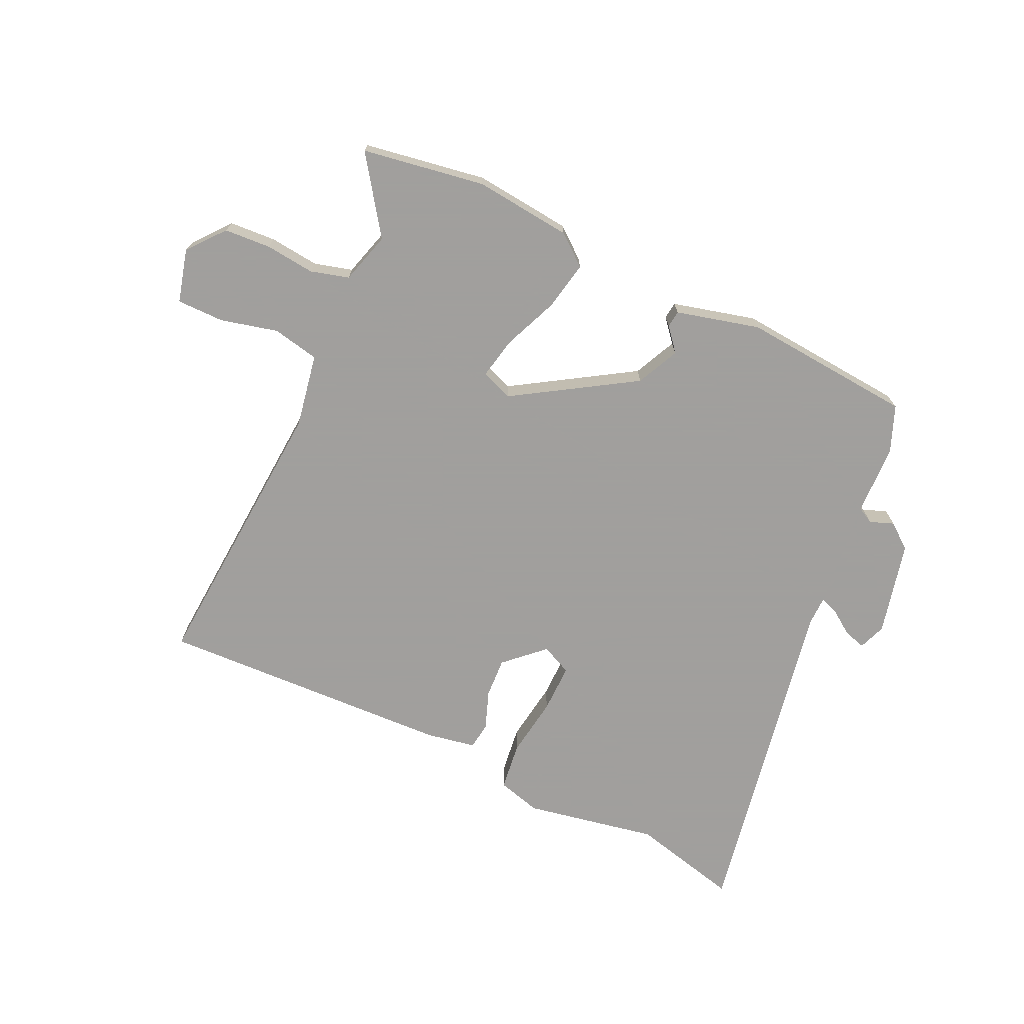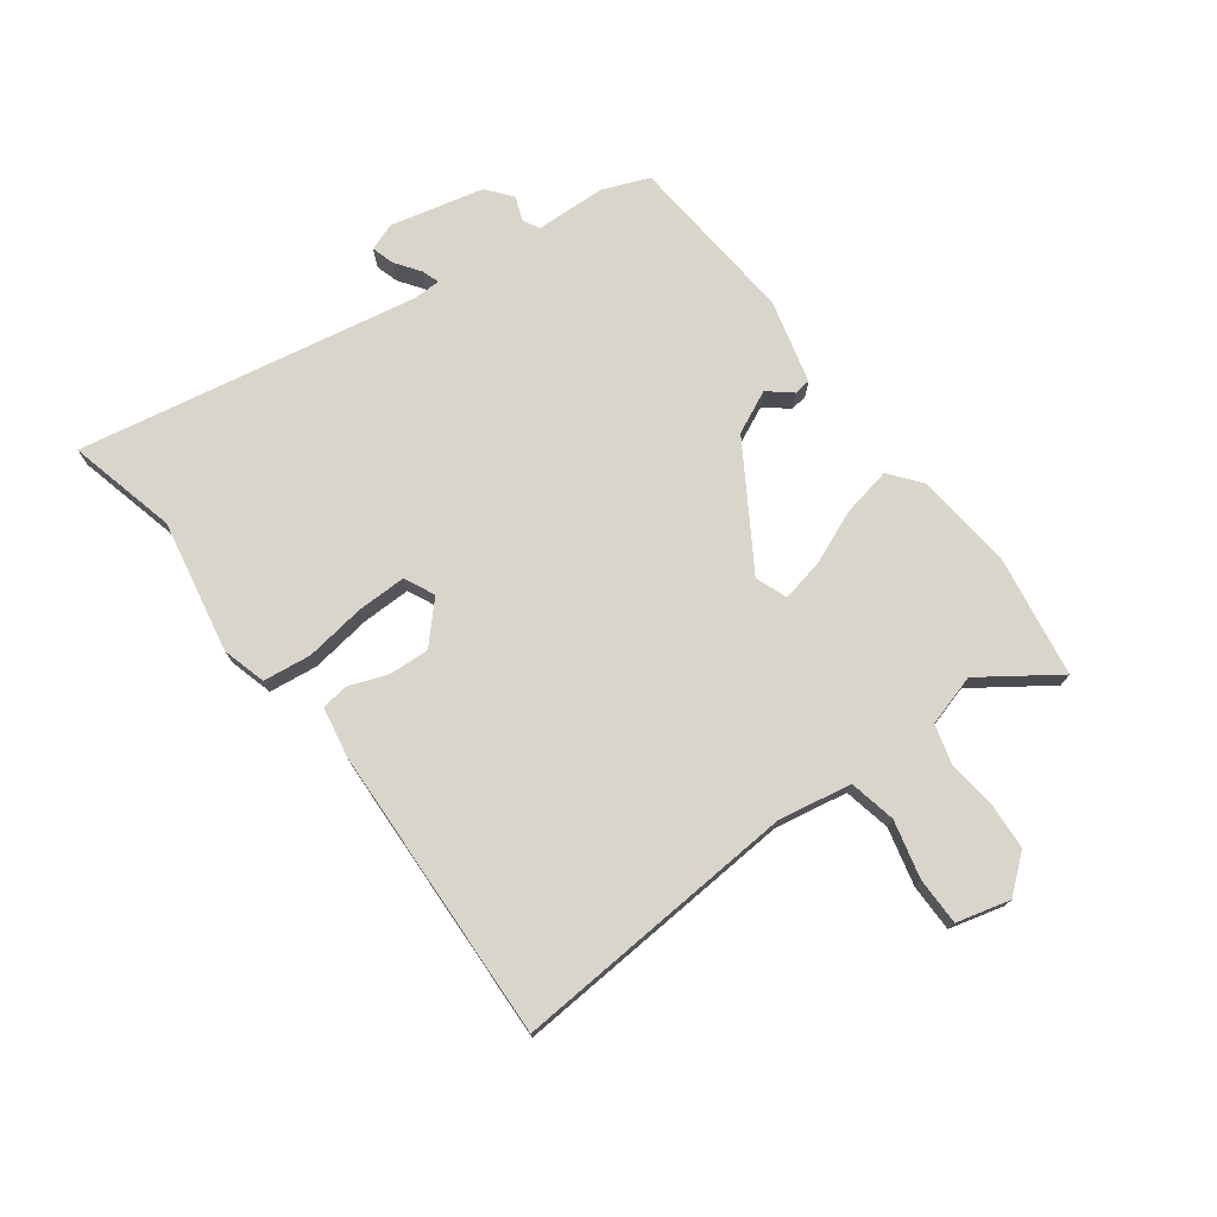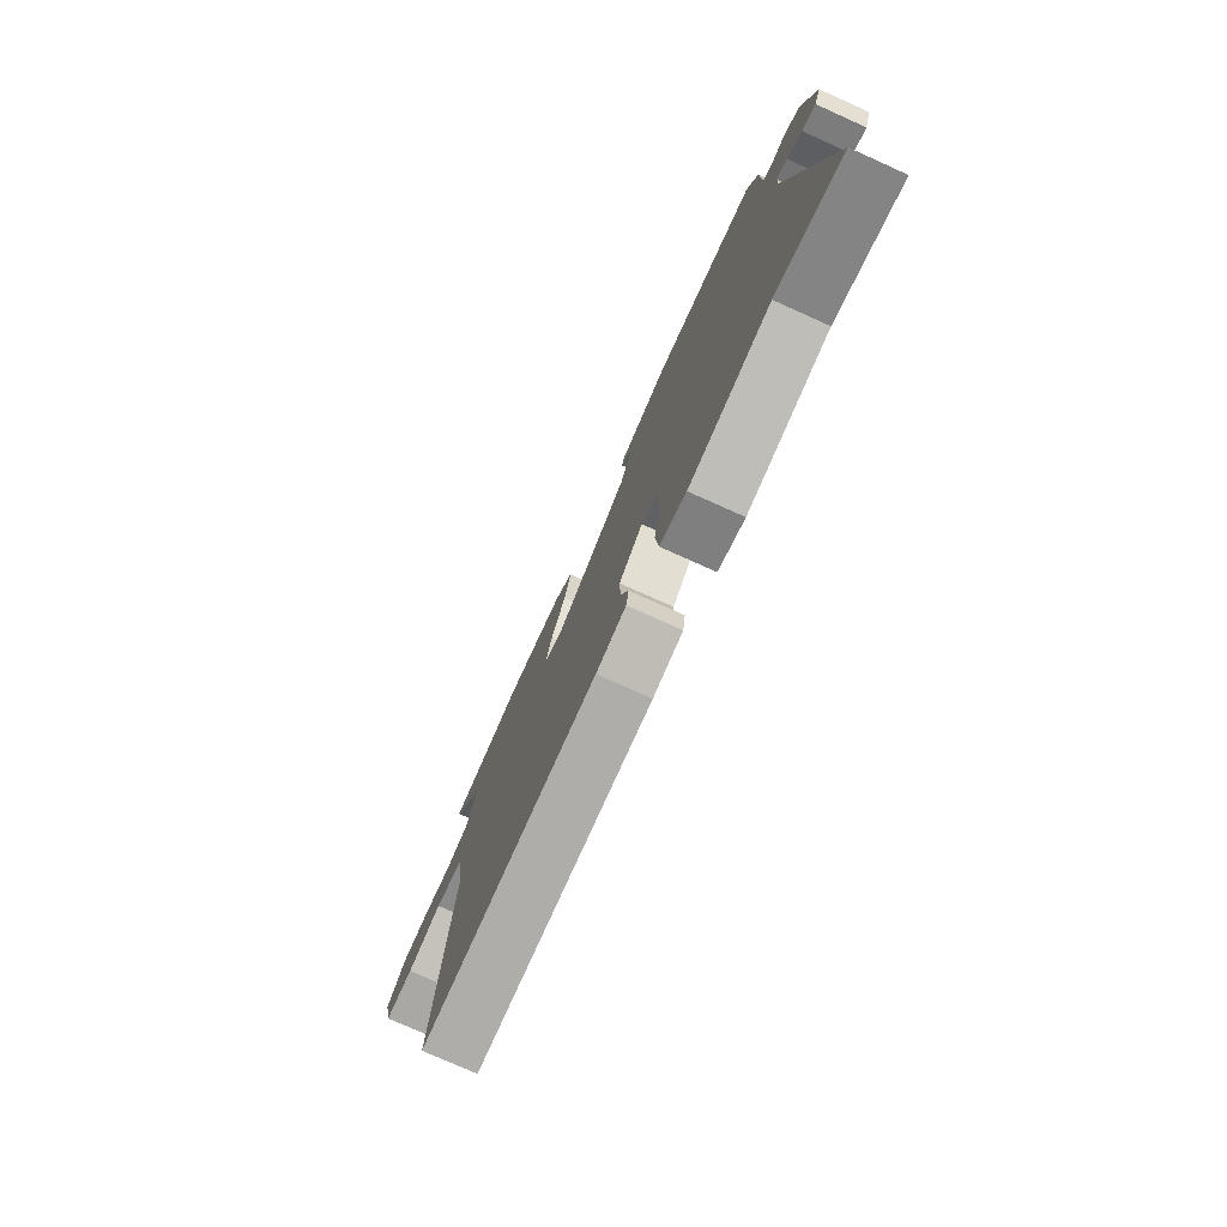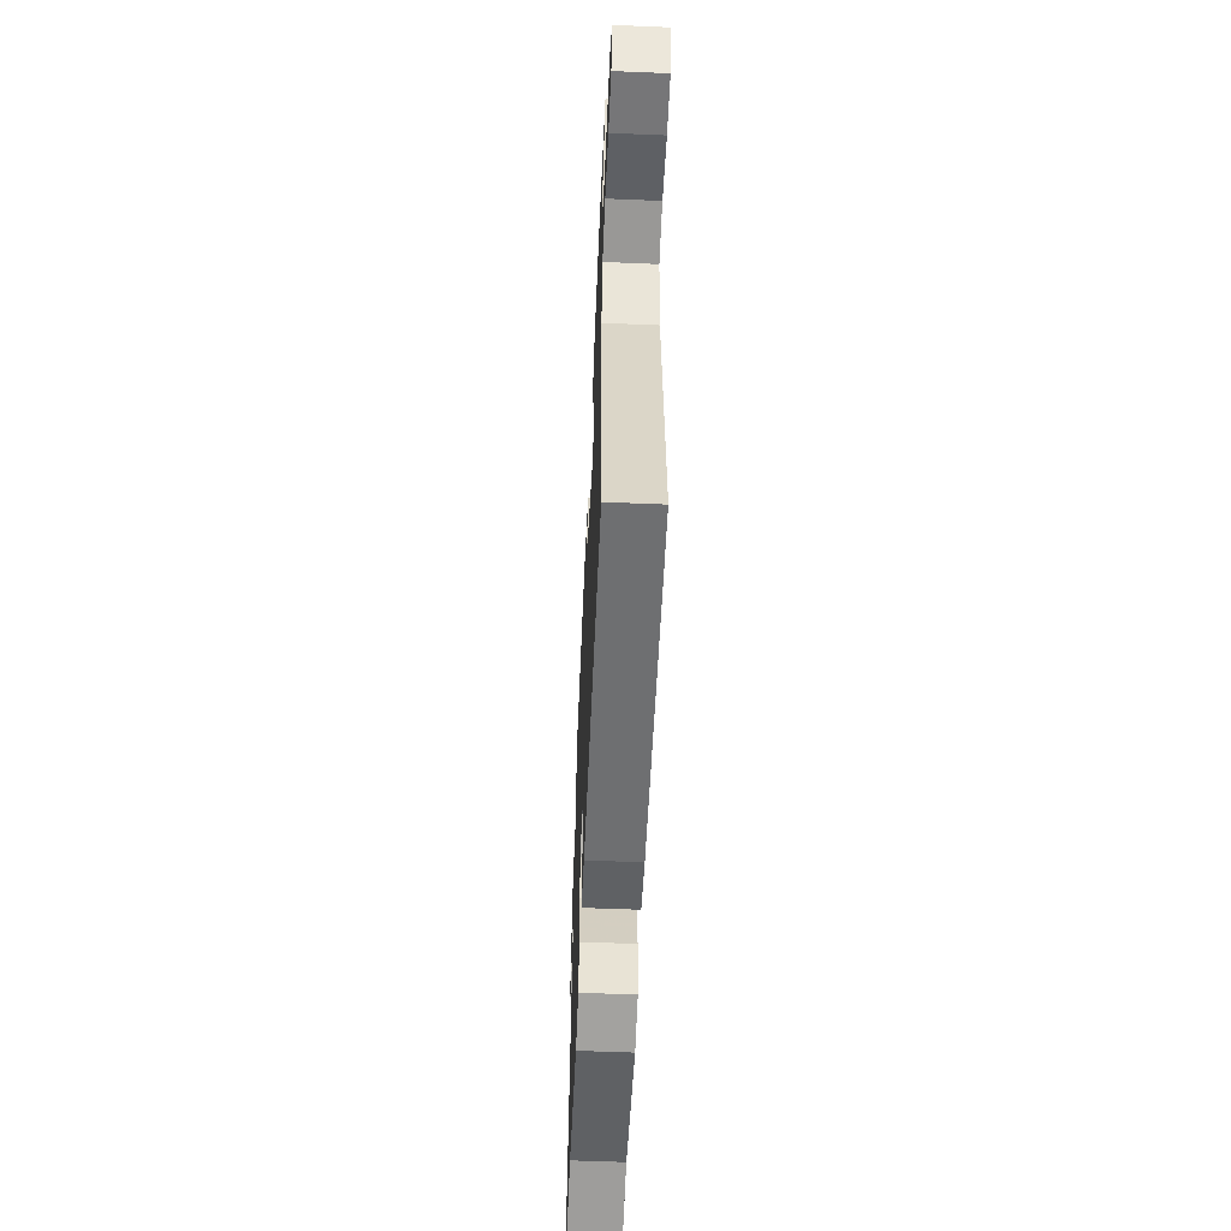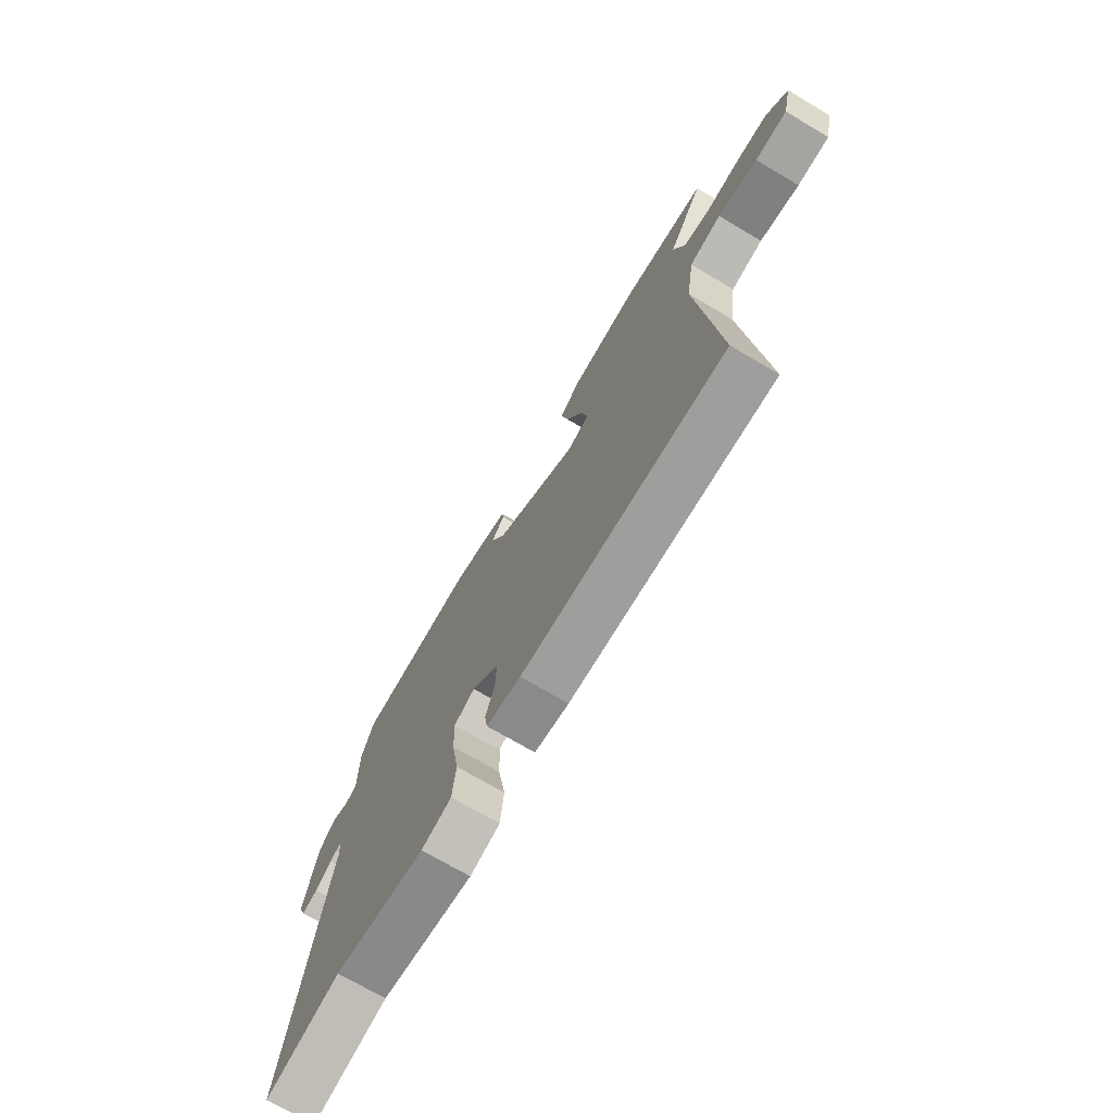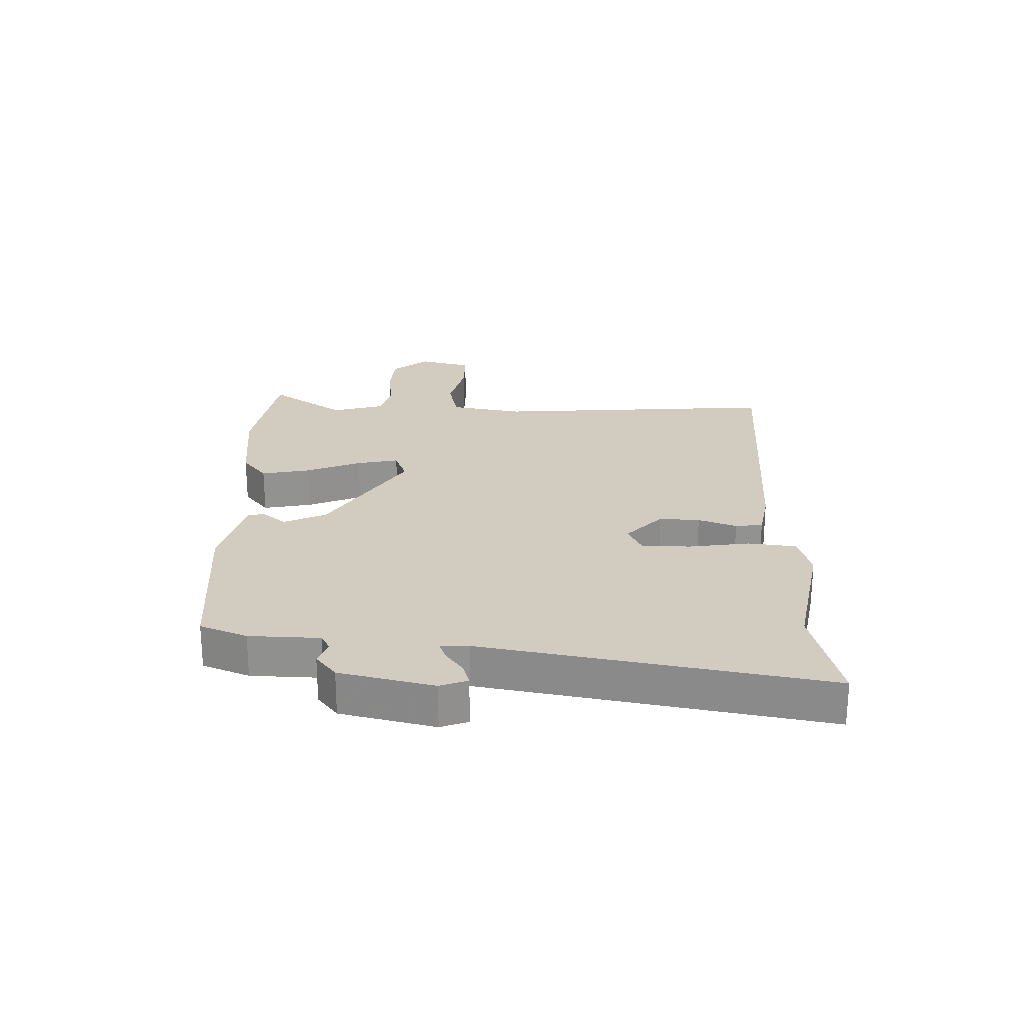
<metadata>
{"format":"obj","ext":"obj","renderer":"f3d","projection":"perspective","resolution":1024,"background":"white","views":[{"elev":-71.5,"azim":-23.6,"up":"+Y"},{"elev":74.5,"azim":-125.2,"up":"+Y"},{"elev":-76.3,"azim":65.8,"up":"+Z"},{"elev":-55.4,"azim":-92.5,"up":"+Z"},{"elev":-71.8,"azim":-120.6,"up":"+Z"},{"elev":24.1,"azim":92.7,"up":"+Y"}]}
</metadata>
<code>
v -0.507 0.07 -0.468
v -0.462 0.07 0.006
v -0.481 0.07 0.128
v -0.558 0.07 0.146
v -0.654 0.07 0.125
v -0.732 0.07 0.127
v -0.753 0.07 0.216
v -0.702 0.07 0.275
v -0.625 0.07 0.278
v -0.543 0.07 0.267
v -0.479 0.07 0.283
v -0.452 0.07 0.368
v -0.536 0.07 0.495
v -0.332 0.07 0.523
v -0.171 0.07 0.502
v -0.121 0.07 0.46
v -0.139 0.07 0.379
v -0.179 0.07 0.289
v -0.195 0.07 0.22
v -0.143 0.07 0.199
v 0.059 0.07 0.318
v 0.094 0.07 0.388
v 0.063 0.07 0.427
v 0.067 0.07 0.455
v 0.206 0.07 0.487
v 0.491 0.07 0.456
v 0.52 0.07 0.378
v 0.521 0.07 0.261
v 0.548 0.07 0.246
v 0.588 0.07 0.26
v 0.629 0.07 0.226
v 0.662 0.07 0.07
v 0.644 0.07 0.025
v 0.607 0.07 0.037
v 0.567 0.07 0.067
v 0.538 0.07 0.078
v 0.536 0.07 0.032
v 0.626 0.07 -0.534
v 0.446 0.07 -0.485
v 0.225 0.07 -0.521
v 0.153 0.07 -0.499
v 0.145 0.07 -0.419
v 0.162 0.07 -0.319
v 0.165 0.07 -0.238
v 0.115 0.07 -0.213
v 0.05 0.07 -0.271
v 0.052 0.07 -0.338
v 0.074 0.07 -0.402
v 0.067 0.07 -0.447
v -0.016 0.07 -0.46
v -0.507 0 -0.468
v -0.462 0 0.006
v -0.481 0 0.128
v -0.558 0 0.146
v -0.654 0 0.125
v -0.732 0 0.127
v -0.753 0 0.216
v -0.702 0 0.275
v -0.625 0 0.278
v -0.543 0 0.267
v -0.479 0 0.283
v -0.452 0 0.368
v -0.536 0 0.495
v -0.332 0 0.523
v -0.171 0 0.502
v -0.121 0 0.46
v -0.139 0 0.379
v -0.179 0 0.289
v -0.195 0 0.22
v -0.143 0 0.199
v 0.059 0 0.318
v 0.094 0 0.388
v 0.063 0 0.427
v 0.067 0 0.455
v 0.206 0 0.487
v 0.491 0 0.456
v 0.52 0 0.378
v 0.521 0 0.261
v 0.548 0 0.246
v 0.588 0 0.26
v 0.629 0 0.226
v 0.662 0 0.07
v 0.644 0 0.025
v 0.607 0 0.037
v 0.567 0 0.067
v 0.538 0 0.078
v 0.536 0 0.032
v 0.626 0 -0.534
v 0.446 0 -0.485
v 0.225 0 -0.521
v 0.153 0 -0.499
v 0.145 0 -0.419
v 0.162 0 -0.319
v 0.165 0 -0.238
v 0.115 0 -0.213
v 0.05 0 -0.271
v 0.052 0 -0.338
v 0.074 0 -0.402
v 0.067 0 -0.447
v -0.016 0 -0.46
f 47 48 49 50
f 46 47 50 1
f 45 46 1 2
f 40 41 42 43
f 39 40 43 44
f 37 38 39 44
f 36 37 44 45
f 32 33 34 35
f 32 35 36
f 29 30 31 32
f 28 29 32 36
f 25 26 27 28
f 22 23 24 25
f 21 22 25 28
f 20 21 28 36
f 15 16 17 18
f 15 18 19
f 12 13 14 15
f 11 12 15 19
f 10 11 19 20
f 4 5 6 7
f 3 4 7 8
f 36 45 2 3
f 9 10 20 36
f 3 8 9 36
f 100 99 98 97
f 51 100 97 96
f 52 51 96 95
f 93 92 91 90
f 94 93 90 89
f 94 89 88 87
f 95 94 87 86
f 85 84 83 82
f 86 85 82
f 82 81 80 79
f 86 82 79 78
f 78 77 76 75
f 75 74 73 72
f 78 75 72 71
f 86 78 71 70
f 68 67 66 65
f 69 68 65
f 65 64 63 62
f 69 65 62 61
f 70 69 61 60
f 57 56 55 54
f 58 57 54 53
f 53 52 95 86
f 86 70 60 59
f 86 59 58 53
f 1 51 52 2
f 2 52 53 3
f 3 53 54 4
f 4 54 55 5
f 5 55 56 6
f 6 56 57 7
f 7 57 58 8
f 8 58 59 9
f 9 59 60 10
f 10 60 61 11
f 11 61 62 12
f 12 62 63 13
f 13 63 64 14
f 14 64 65 15
f 15 65 66 16
f 16 66 67 17
f 17 67 68 18
f 18 68 69 19
f 19 69 70 20
f 20 70 71 21
f 21 71 72 22
f 22 72 73 23
f 23 73 74 24
f 24 74 75 25
f 25 75 76 26
f 26 76 77 27
f 27 77 78 28
f 28 78 79 29
f 29 79 80 30
f 30 80 81 31
f 31 81 82 32
f 32 82 83 33
f 33 83 84 34
f 34 84 85 35
f 35 85 86 36
f 36 86 87 37
f 37 87 88 38
f 38 88 89 39
f 39 89 90 40
f 40 90 91 41
f 41 91 92 42
f 42 92 93 43
f 43 93 94 44
f 44 94 95 45
f 45 95 96 46
f 46 96 97 47
f 47 97 98 48
f 48 98 99 49
f 49 99 100 50
f 50 100 51 1

</code>
